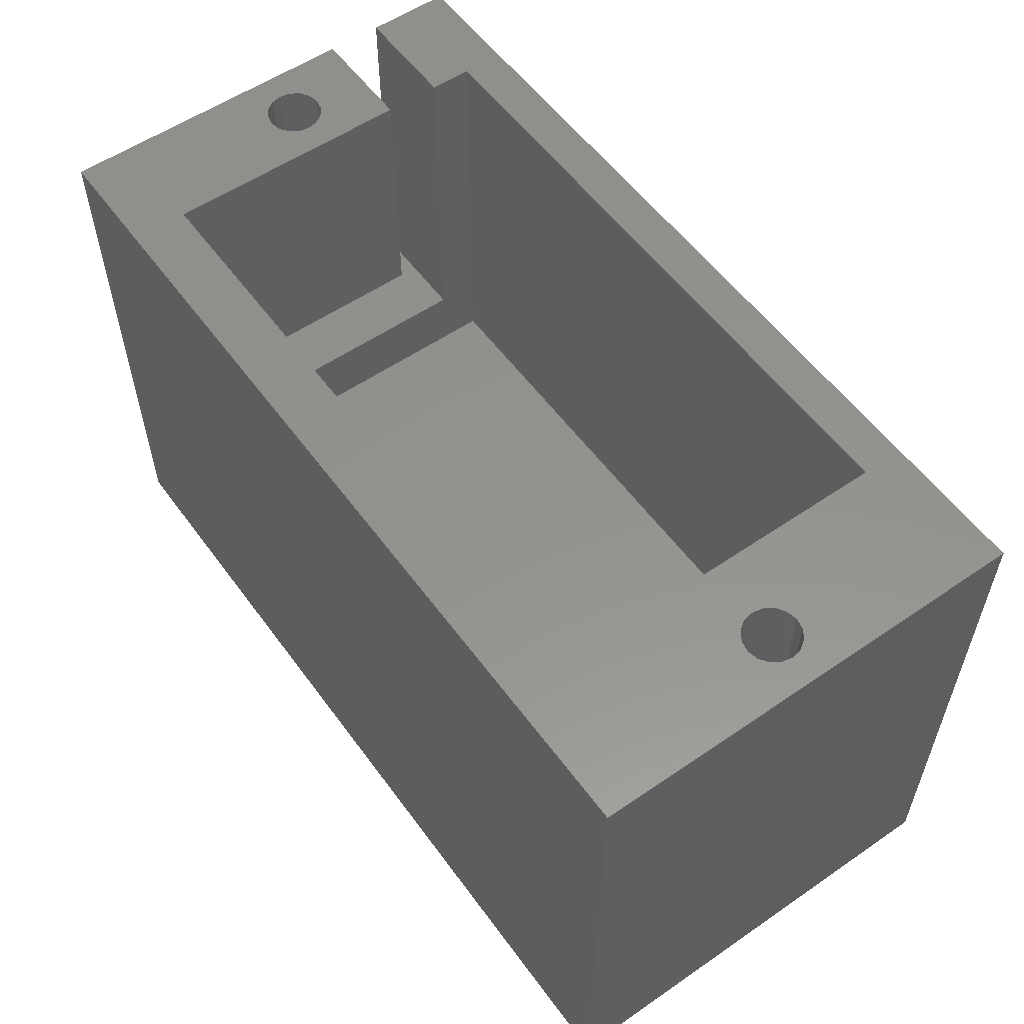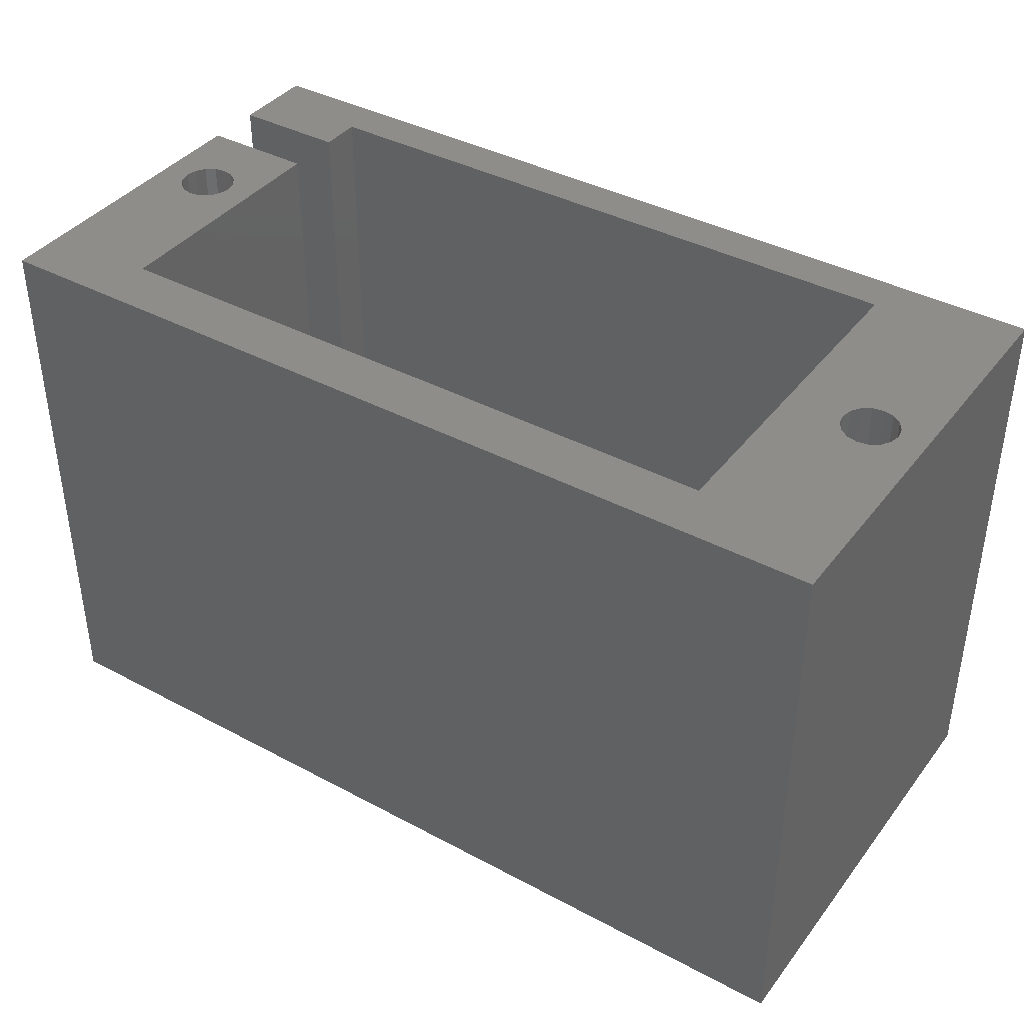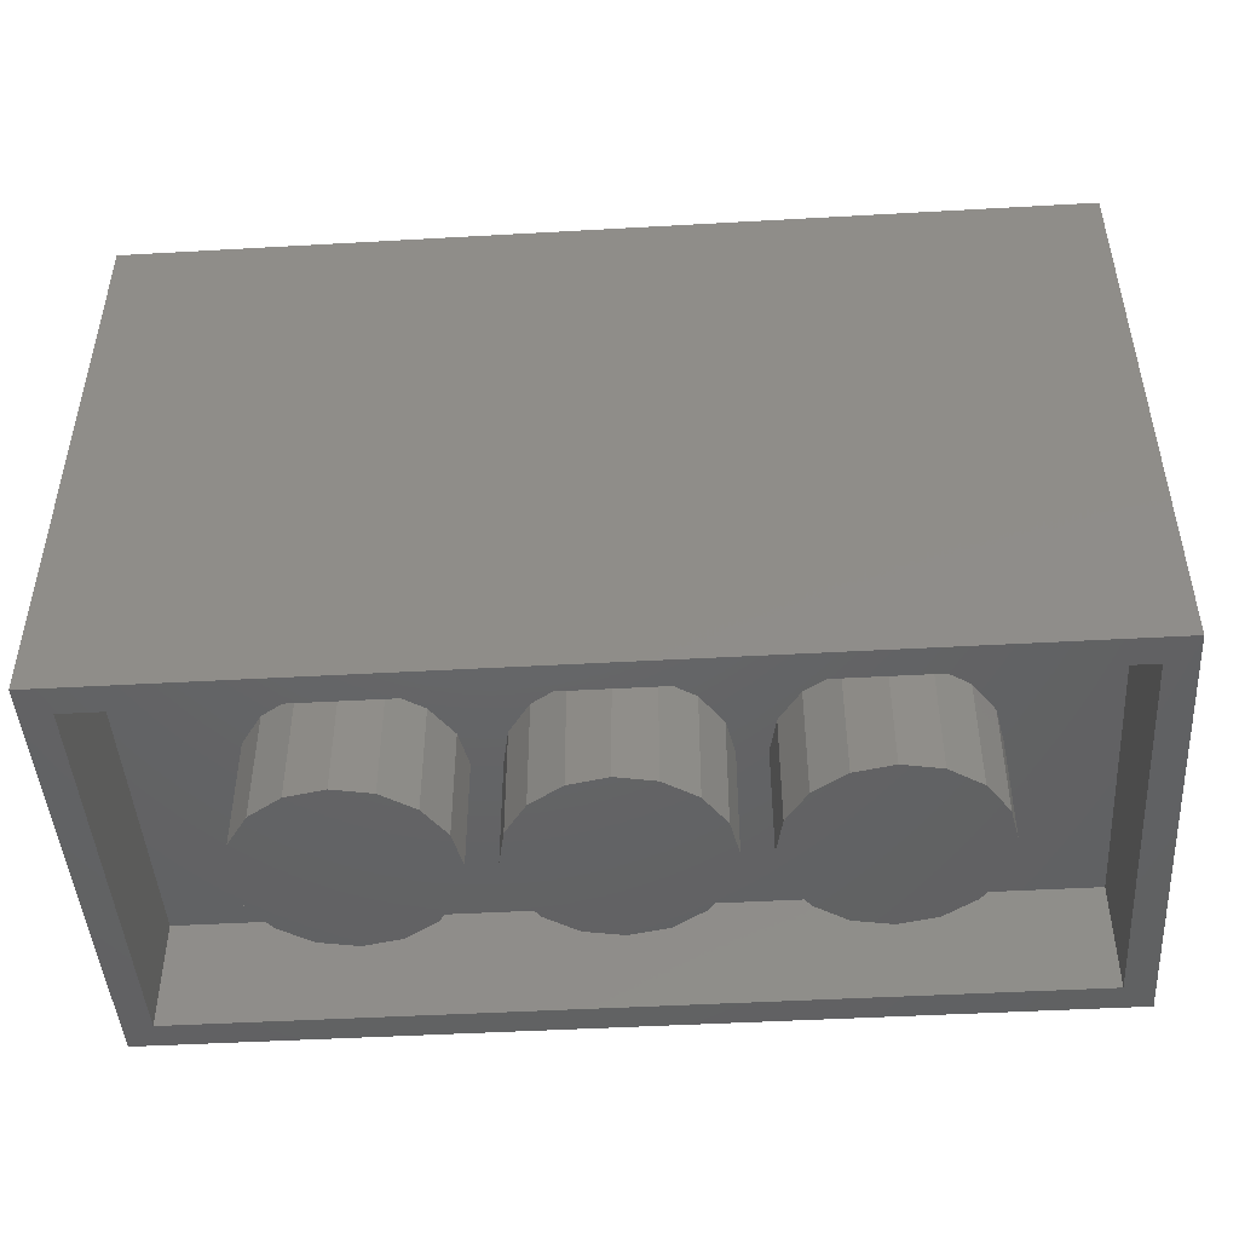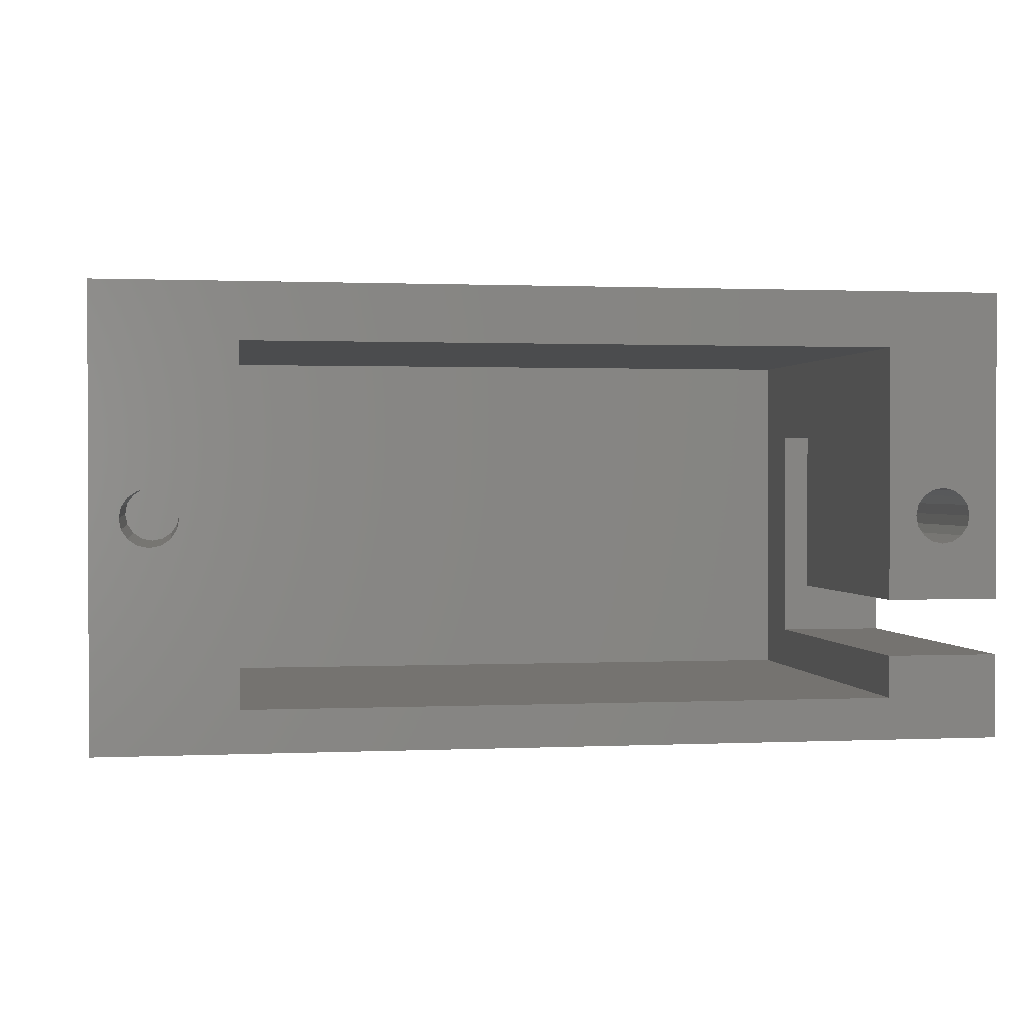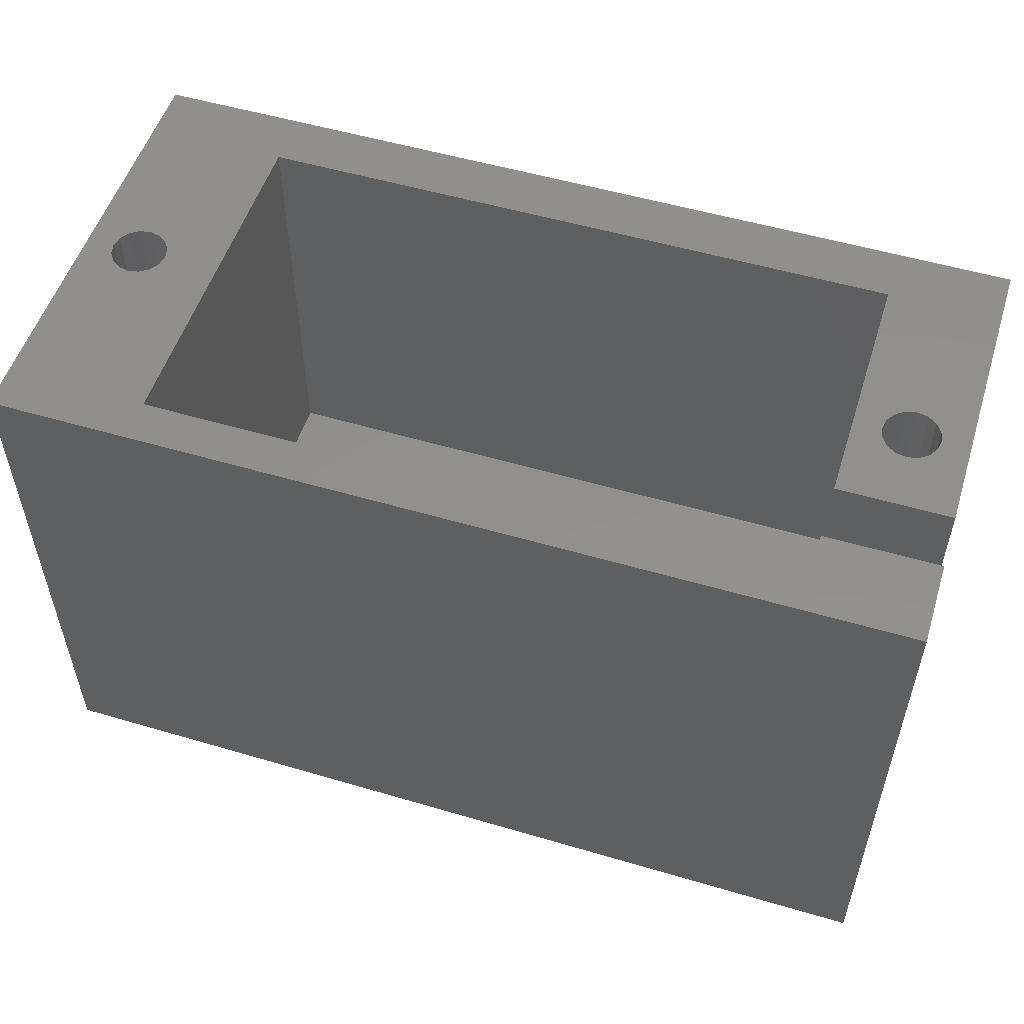
<metadata>
{"format":"stl","ext":"stl","renderer":"f3d","projection":"perspective","resolution":1024,"background":"white","views":[{"elev":56.1,"azim":-125.7,"up":"+Z"},{"elev":39.5,"azim":-146.4,"up":"+Z"},{"elev":-46.2,"azim":3.7,"up":"+Z"},{"elev":1.0,"azim":-9.4,"up":"+Y"},{"elev":53.4,"azim":17.5,"up":"+Z"}]}
</metadata>
<code>
# stl→obj: 297 verts, 590 faces
v 12.33 37.37 2
v 11.66 37.23 0
v 11.66 37.23 4
v 21 34 0
v 24.23 32.66 0
v 23.47 31.53 0
v 22.34 30.77 0
v 21 30.5 0
v 19.66 30.77 0
v 18.53 31.53 0
v 17.77 32.66 0
v 17.5 34 0
v 17.77 35.34 0
v 18.53 36.47 0
v 19.66 37.23 0
v 21 37.5 0
v 22.34 37.23 0
v 23.47 36.47 0
v 24.23 35.34 0
v 24.5 34 0
v 14.91 36.85 2
v 14.34 37.23 0
v 14.34 37.23 4
v 15.85 35.91 2
v 15.47 36.47 0
v 15.47 36.47 4
v 18.15 32.09 2
v 18.53 31.53 4
v 19.09 31.15 2
v 19.66 30.77 4
v 20.33 30.63 2
v 21 30.5 4
v 21.67 30.63 2
v 22.34 30.77 4
v 22.91 31.15 2
v 23.47 31.53 4
v 23.85 32.09 2
v 24.23 32.66 4
v 24.37 33.33 2
v 24.5 34 4
v 17.63 33.33 2
v 17.77 32.66 4
v 17.5 34 4
v 17.63 34.67 2
v 37 37 10.5
v 37 37 7.5
v 37 42 0
v 17.77 35.34 4
v 18.15 35.91 2
v 18.53 36.47 4
v 6 34 2
v 6 27 -0
v 6 41 0
v 6 41 4
v 30.91 31.15 2
v 31.47 31.53 0
v 31.47 31.53 4
v 6 27 4
v 19.09 36.85 2
v 19.66 37.23 4
v 20.33 37.37 2
v 36 34 2
v 36 41 0
v 36 27 -0
v 36 27 4
v 29.67 30.63 2
v 30.34 30.77 0
v 30.34 30.77 4
v 36 41 4
v 37 42 20
v 21 37.5 4
v 5 26 0
v 21.67 37.37 2
v 5 42 0
v 22.34 37.23 4
v 22.91 36.85 2
v 37 26 0
v 23.47 36.47 4
v 23.85 35.91 2
v 24.23 35.34 4
v 24.37 34.67 2
v 37 29 7.5
v 13 34 0
v 16.5 34 0
v 16.23 32.66 0
v 15.47 31.53 0
v 14.34 30.77 0
v 13 30.5 0
v 11.66 30.77 0
v 10.53 31.53 0
v 9.766 32.66 0
v 9.5 34 0
v 9.766 35.34 0
v 10.53 36.47 0
v 13 37.5 0
v 16.23 35.34 0
v 21 41 2
v 25.63 34.67 2
v 25.77 35.34 4
v 25.77 35.34 0
v 21 26 10
v 37 26 20
v 5 26 20
v 29 34 0
v 32.5 34 0
v 32.23 32.66 0
v 29 30.5 0
v 27.66 30.77 0
v 26.53 31.53 0
v 25.77 32.66 0
v 25.5 34 0
v 26.53 36.47 0
v 27.66 37.23 0
v 29 37.5 0
v 30.34 37.23 0
v 31.47 36.47 0
v 32.23 35.34 0
v 21 27 2
v 28.33 37.37 2
v 29 37.5 4
v 16.37 34.67 2
v 16.5 34 4
v 16.23 35.34 4
v 5 34 10
v 5 42 20
v 13.67 37.37 2
v 13 37.5 4
v 21 42 10
v 32.37 33.33 2
v 32.5 34 4
v 31.85 35.91 2
v 31.47 36.47 4
v 32.23 32.66 4
v 31.85 32.09 2
v 32.23 35.34 4
v 32.37 34.67 2
v 29 30.5 4
v 28.33 30.63 2
v 27.66 30.77 4
v 27.09 31.15 2
v 16.37 33.33 2
v 26.53 31.53 4
v 26.15 32.09 2
v 16.23 32.66 4
v 25.77 32.66 4
v 25.63 33.33 2
v 15.85 32.09 2
v 25.5 34 4
v 15.47 31.53 4
v 14.91 31.15 2
v 26.15 35.91 2
v 26.53 36.47 4
v 27.09 36.85 2
v 14.34 30.77 4
v 27.66 37.23 4
v 13.67 30.63 2
v 29.67 37.37 2
v 13 30.5 4
v 30.34 37.23 4
v 30.91 36.85 2
v 12.33 30.63 2
v 11.09 36.85 2
v 10.53 36.47 4
v 10.15 35.91 2
v 9.766 35.34 4
v 9.633 34.67 2
v 9.5 34 4
v 9.633 33.33 2
v 9.766 32.66 4
v 10.15 32.09 2
v 10.53 31.53 4
v 11.09 31.15 2
v 11.66 30.77 4
v 21.5 27.5 12.5
v 33 27.5 5
v 10 27.5 5
v 33 40 5
v 33 37 7.5
v 33 27.5 20
v 33 29 7.5
v 21.5 40 12.5
v 10 40 5
v 10 27.5 20
v 10 40 20
v 33 40 20
v 10 33.75 12.5
v 33 37 10.5
v 21.5 33.75 5
v 35 37 9
v 35 29 13.75
v 37 29 20
v 33 29 20
v 35 33 7.5
v 35 34 10.5
v 37 31 10.5
v 35 31 15.25
v 37 31 20
v 33 31 10.5
v 33 31 20
v 34.81 33.04 16
v 35 33 20
v 35 33 12
v 34.46 33.18 16
v 34.29 33.29 12
v 34.29 33.29 20
v 35.19 33.04 16
v 35.38 33.08 20
v 35.38 33.08 12
v 34.62 33.08 12
v 34.62 33.08 20
v 34.18 33.46 16
v 34.08 33.62 12
v 34.08 33.62 20
v 34.04 33.81 16
v 34 34 12
v 34 34 20
v 34.04 34.19 16
v 34.08 34.38 12
v 34.18 34.54 16
v 34.29 34.71 12
v 34.29 34.71 20
v 34.08 34.38 20
v 34.46 34.82 16
v 34.62 34.92 12
v 34.81 34.96 16
v 35 35 12
v 35 35 20
v 34.62 34.92 20
v 7.962 34.19 16
v 7.924 34.38 12
v 8 34 12
v 8 34 20
v 7.924 34.38 20
v 7.815 34.54 16
v 7.707 34.71 12
v 35.19 34.96 16
v 35.38 34.92 12
v 7.545 34.82 16
v 7.383 34.92 20
v 7.383 34.92 12
v 7.707 34.71 20
v 7.191 34.96 16
v 7 35 20
v 7 35 12
v 35.54 34.82 16
v 35.71 34.71 12
v 35.71 34.71 20
v 6.809 34.96 16
v 6.617 34.92 20
v 6.617 34.92 12
v 6.455 34.82 16
v 6.293 34.71 20
v 6.293 34.71 12
v 35.38 34.92 20
v 6.185 34.54 16
v 6.076 34.38 20
v 6.076 34.38 12
v 6.038 34.19 16
v 6 34 20
v 6 34 12
v 35.82 34.54 16
v 35.92 34.38 12
v 6.038 33.81 16
v 6.076 33.62 20
v 6.076 33.62 12
v 35.92 34.38 20
v 6.185 33.46 16
v 6.293 33.29 20
v 6.293 33.29 12
v 35.96 34.19 16
v 36 34 12
v 36 34 20
v 6.455 33.18 16
v 6.617 33.08 20
v 6.617 33.08 12
v 6.809 33.04 16
v 7 33 20
v 7 33 12
v 7.191 33.04 16
v 7.383 33.08 20
v 7.383 33.08 12
v 35.82 33.46 16
v 35.92 33.62 12
v 35.71 33.29 12
v 7.545 33.18 16
v 7.707 33.29 20
v 7.707 33.29 12
v 35.71 33.29 20
v 7.815 33.46 16
v 7.924 33.62 20
v 7.924 33.62 12
v 35.96 33.81 16
v 7.962 33.81 16
v 7 34 12
v 35 34 12
v 35.54 33.18 16
v 35.92 33.62 20
f 1 2 3
f 4 5 6
f 4 6 7
f 4 7 8
f 4 8 9
f 4 9 10
f 4 10 11
f 4 11 12
f 4 12 13
f 4 13 14
f 4 14 15
f 4 15 16
f 4 16 17
f 4 17 18
f 4 18 19
f 4 19 20
f 21 22 23
f 24 25 26
f 27 10 28
f 27 11 10
f 29 28 10
f 29 9 30
f 29 10 9
f 31 30 9
f 31 8 32
f 31 9 8
f 33 32 8
f 33 7 34
f 33 8 7
f 35 34 7
f 35 6 36
f 35 7 6
f 37 36 6
f 37 5 38
f 37 6 5
f 39 38 5
f 39 20 40
f 39 5 20
f 41 12 11
f 41 11 42
f 41 43 12
f 44 13 12
f 44 12 43
f 45 46 47
f 44 48 13
f 49 14 13
f 49 13 48
f 49 50 14
f 51 52 53
f 51 53 54
f 55 56 57
f 51 58 52
f 59 15 14
f 59 14 50
f 59 60 15
f 61 16 15
f 62 63 64
f 62 64 65
f 66 67 68
f 62 69 63
f 70 45 47
f 61 15 60
f 61 71 16
f 53 52 72
f 73 17 16
f 73 16 71
f 74 53 72
f 73 75 17
f 76 18 17
f 76 17 75
f 77 72 52
f 76 78 18
f 79 19 18
f 64 77 52
f 79 18 78
f 79 80 19
f 63 53 74
f 4 20 5
f 81 20 19
f 81 19 80
f 63 77 64
f 81 40 20
f 46 82 47
f 47 77 63
f 83 84 85
f 83 85 86
f 83 86 87
f 83 87 88
f 83 88 89
f 83 89 90
f 83 90 91
f 83 91 92
f 83 92 93
f 83 93 94
f 83 94 2
f 83 2 95
f 83 95 22
f 83 22 25
f 83 25 96
f 83 96 84
f 97 53 63
f 97 63 69
f 98 99 100
f 97 54 53
f 101 72 77
f 101 77 102
f 47 82 77
f 101 103 72
f 104 105 106
f 104 106 56
f 104 56 67
f 104 67 107
f 104 107 108
f 104 108 109
f 104 109 110
f 104 110 111
f 104 111 100
f 104 100 112
f 104 112 113
f 104 113 114
f 104 114 115
f 104 115 116
f 104 116 117
f 104 117 105
f 118 64 52
f 118 52 58
f 119 120 114
f 118 65 64
f 102 77 82
f 47 63 74
f 121 122 84
f 121 96 123
f 124 74 72
f 124 72 103
f 121 84 96
f 124 125 74
f 24 123 96
f 126 95 127
f 24 96 25
f 21 26 25
f 128 47 74
f 128 74 125
f 21 25 22
f 128 70 47
f 129 106 105
f 129 105 130
f 131 116 132
f 129 133 106
f 134 56 106
f 134 106 133
f 131 135 117
f 134 57 56
f 55 67 56
f 136 117 135
f 136 105 117
f 55 68 67
f 66 107 67
f 126 22 95
f 126 23 22
f 66 137 107
f 138 108 107
f 138 107 137
f 136 130 105
f 138 139 108
f 140 109 108
f 140 108 139
f 141 84 122
f 140 142 109
f 143 110 109
f 143 109 142
f 141 144 85
f 143 145 110
f 146 111 110
f 146 110 145
f 147 85 144
f 146 148 111
f 98 100 111
f 98 111 148
f 147 149 86
f 150 87 86
f 151 112 100
f 151 100 99
f 150 86 149
f 151 152 112
f 153 113 112
f 153 112 152
f 150 154 87
f 153 155 113
f 119 114 113
f 119 113 155
f 27 42 11
f 156 87 154
f 157 115 114
f 157 114 120
f 156 158 88
f 157 159 115
f 160 116 115
f 160 115 159
f 161 88 158
f 160 132 116
f 131 117 116
f 161 89 88
f 162 94 163
f 162 2 94
f 1 127 95
f 164 163 94
f 164 93 165
f 164 94 93
f 141 85 84
f 162 3 2
f 166 92 167
f 166 93 92
f 147 86 85
f 166 165 93
f 168 91 169
f 168 92 91
f 170 90 171
f 170 169 91
f 172 89 173
f 172 90 89
f 156 88 87
f 1 95 2
f 168 167 92
f 172 171 90
f 170 91 90
f 161 173 89
f 153 152 155
f 118 58 65
f 157 120 159
f 97 69 54
f 172 173 171
f 150 149 154
f 151 99 152
f 98 148 99
f 170 171 169
f 147 144 149
f 143 142 145
f 146 145 148
f 168 169 167
f 141 122 144
f 138 137 139
f 140 139 142
f 166 167 165
f 62 65 69
f 66 68 137
f 134 133 57
f 164 165 163
f 131 132 135
f 160 159 132
f 129 130 133
f 162 163 3
f 161 158 173
f 156 154 158
f 136 135 130
f 1 3 127
f 55 57 68
f 51 54 58
f 119 155 120
f 126 127 23
f 44 43 48
f 29 30 28
f 27 28 42
f 21 23 26
f 33 34 32
f 35 36 34
f 37 38 36
f 24 26 123
f 81 80 40
f 49 48 50
f 39 40 38
f 121 123 122
f 41 42 43
f 61 60 71
f 79 78 80
f 76 75 78
f 59 50 60
f 73 71 75
f 31 32 30
f 65 68 57
f 65 58 137
f 120 155 54
f 152 99 75
f 65 133 130
f 69 65 135
f 65 57 133
f 69 120 54
f 65 137 68
f 155 152 54
f 171 58 169
f 167 169 58
f 54 167 58
f 135 65 130
f 173 58 171
f 165 167 54
f 158 58 173
f 163 165 54
f 154 58 158
f 3 163 54
f 69 135 132
f 127 3 54
f 23 127 54
f 42 122 123
f 42 144 122
f 69 132 159
f 42 149 144
f 69 159 120
f 28 154 42
f 42 154 149
f 50 48 23
f 50 23 54
f 32 58 30
f 152 75 54
f 139 58 142
f 137 58 139
f 148 145 80
f 28 58 154
f 99 78 75
f 142 58 34
f 145 34 36
f 142 34 145
f 148 80 78
f 43 42 123
f 43 123 26
f 145 36 38
f 30 58 28
f 48 43 26
f 48 26 23
f 99 148 78
f 145 40 80
f 145 38 40
f 34 58 32
f 71 60 54
f 60 50 54
f 75 71 54
f 174 175 176
f 177 175 178
f 179 180 175
f 181 182 177
f 174 176 183
f 181 184 182
f 178 175 180
f 181 177 185
f 186 183 176
f 174 179 175
f 187 177 178
f 188 175 177
f 186 176 182
f 188 177 182
f 188 182 176
f 185 177 187
f 186 182 184
f 188 176 175
f 189 187 178
f 190 191 82
f 190 180 192
f 191 102 82
f 189 46 45
f 190 82 180
f 189 178 46
f 192 180 179
f 193 180 82
f 193 178 180
f 193 46 178
f 193 82 46
f 189 45 187
f 101 102 103
f 124 103 125
f 128 125 70
f 194 45 195
f 194 187 45
f 196 195 197
f 194 198 187
f 196 199 198
f 197 195 45
f 185 187 199
f 196 198 195
f 194 195 198
f 70 197 45
f 199 187 198
f 200 201 202
f 203 204 205
f 206 207 208
f 200 202 209
f 200 209 210
f 211 212 213
f 211 204 212
f 211 205 204
f 214 215 216
f 203 210 209
f 203 209 204
f 214 212 215
f 217 215 218
f 217 216 215
f 219 220 221
f 219 218 220
f 219 222 218
f 223 220 224
f 223 221 220
f 225 226 227
f 225 224 226
f 225 228 224
f 214 213 212
f 229 230 231
f 229 231 232
f 217 218 222
f 229 233 230
f 234 235 230
f 234 230 233
f 236 226 237
f 238 239 240
f 238 240 235
f 238 235 241
f 236 227 226
f 242 243 244
f 242 244 240
f 242 240 239
f 245 246 247
f 248 249 250
f 248 250 244
f 248 244 243
f 245 237 246
f 251 252 253
f 251 253 250
f 251 250 249
f 245 254 237
f 255 256 257
f 255 257 253
f 255 253 252
f 236 237 254
f 258 259 260
f 258 260 257
f 258 257 256
f 261 246 262
f 263 264 265
f 234 241 235
f 261 262 266
f 206 208 202
f 267 268 269
f 267 269 265
f 267 265 264
f 270 271 272
f 273 274 275
f 273 275 269
f 273 269 268
f 270 262 271
f 276 277 278
f 276 278 275
f 276 275 274
f 270 266 262
f 279 280 281
f 279 281 278
f 279 278 277
f 282 283 284
f 285 286 287
f 285 287 281
f 285 281 280
f 282 284 288
f 289 290 291
f 289 291 287
f 289 287 286
f 292 272 271
f 293 232 231
f 293 231 291
f 293 291 290
f 294 291 231
f 294 287 291
f 294 281 287
f 294 278 281
f 294 275 278
f 294 269 275
f 294 265 269
f 294 260 265
f 294 257 260
f 294 253 257
f 294 250 253
f 294 244 250
f 294 240 244
f 294 235 240
f 294 230 235
f 294 231 230
f 292 271 283
f 206 202 201
f 295 283 271
f 295 284 283
f 295 208 284
f 295 202 208
f 295 209 202
f 295 204 209
f 295 212 204
f 295 215 212
f 295 218 215
f 295 220 218
f 295 224 220
f 295 226 224
f 295 237 226
f 295 246 237
f 295 262 246
f 295 271 262
f 296 208 207
f 296 288 284
f 296 284 208
f 292 283 297
f 282 297 283
f 261 247 246
f 263 265 260
f 263 260 259
f 223 224 228
f 174 183 179
f 181 185 184
f 186 184 183
f 190 192 191
f 196 197 199
f 267 264 268
f 263 259 264
f 258 256 259
f 255 252 256
f 273 268 274
f 251 249 252
f 248 243 249
f 242 239 243
f 238 241 239
f 234 233 241
f 229 232 233
f 279 277 280
f 282 288 297
f 276 274 277
f 206 201 207
f 200 210 201
f 203 205 210
f 211 213 205
f 214 216 213
f 217 222 216
f 219 221 222
f 223 228 221
f 225 227 228
f 236 254 227
f 296 207 288
f 285 280 286
f 289 286 290
f 292 297 272
f 293 290 232
f 270 272 266
f 261 266 247
f 245 247 254
f 233 232 183
f 125 241 233
f 232 290 183
f 125 239 241
f 259 103 264
f 125 249 243
f 125 252 249
f 125 256 252
f 125 259 256
f 125 103 259
f 184 125 233
f 184 233 183
f 179 183 103
f 102 192 179
f 102 179 103
f 191 192 102
f 205 199 197
f 210 205 197
f 286 280 183
f 290 286 183
f 216 199 213
f 280 277 183
f 222 199 216
f 288 207 197
f 297 288 197
f 272 297 197
f 266 272 197
f 185 247 266
f 185 254 247
f 185 227 254
f 185 228 227
f 185 221 228
f 185 222 221
f 185 199 222
f 185 125 184
f 70 125 185
f 70 185 266
f 70 266 197
f 201 210 197
f 213 199 205
f 207 201 197
f 277 274 183
f 264 103 268
f 274 268 183
f 268 103 183
f 125 243 239

</code>
